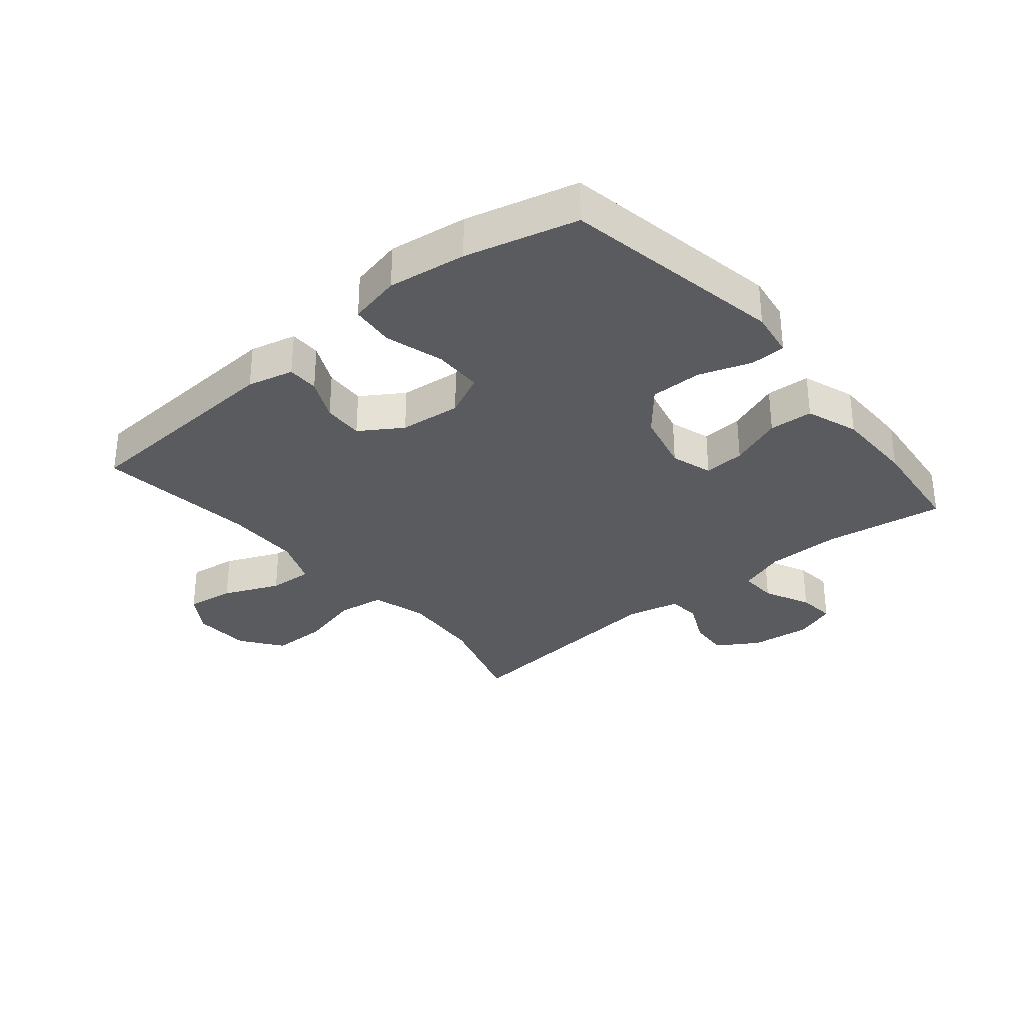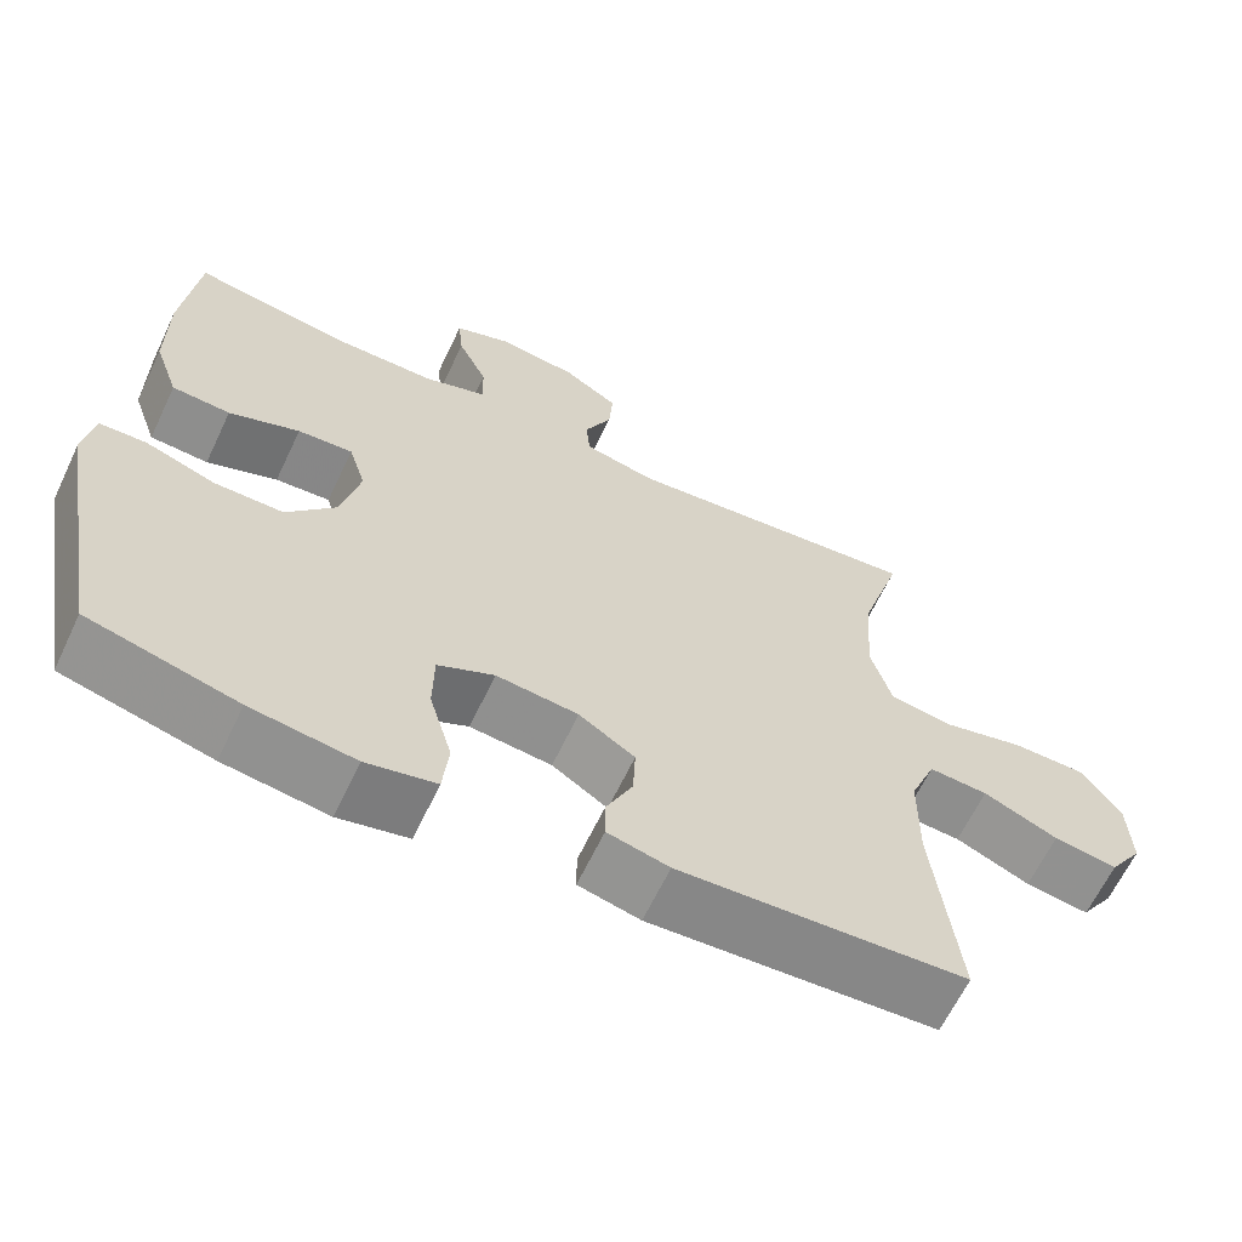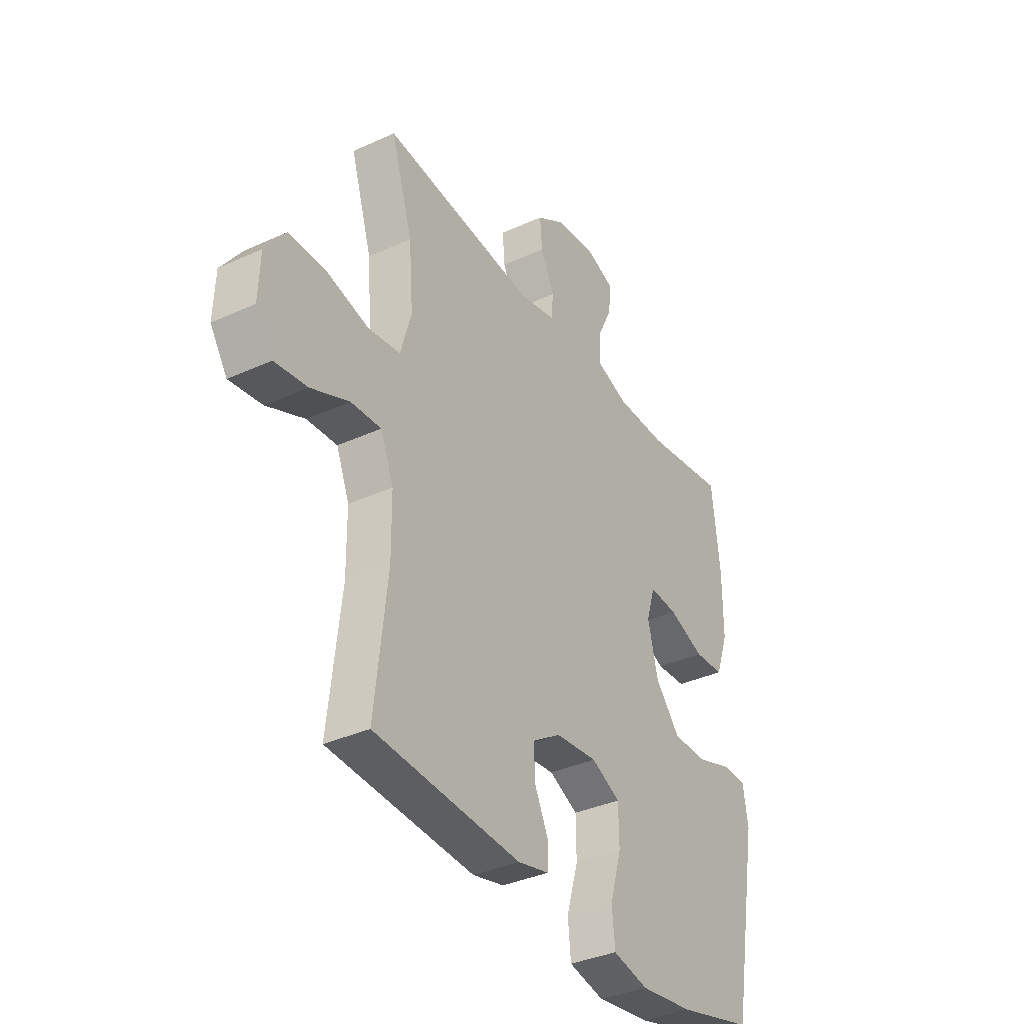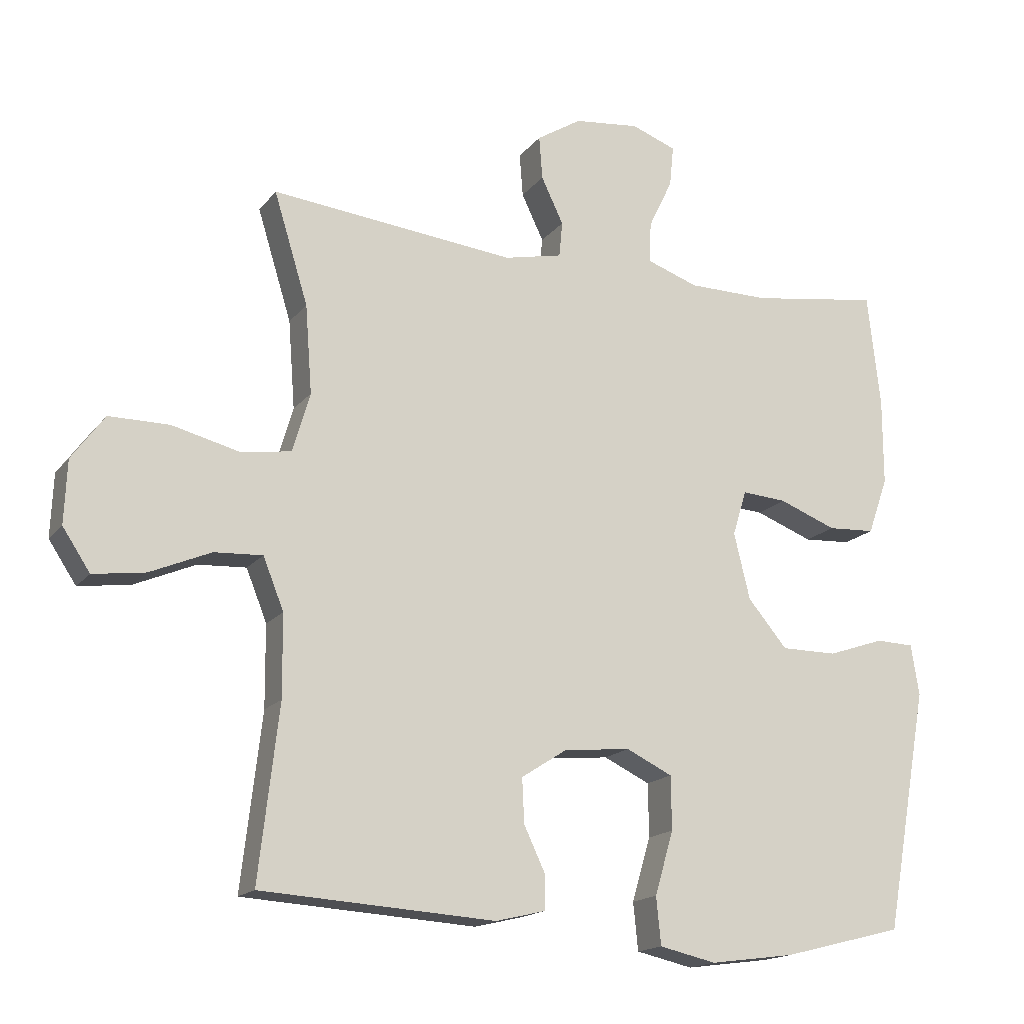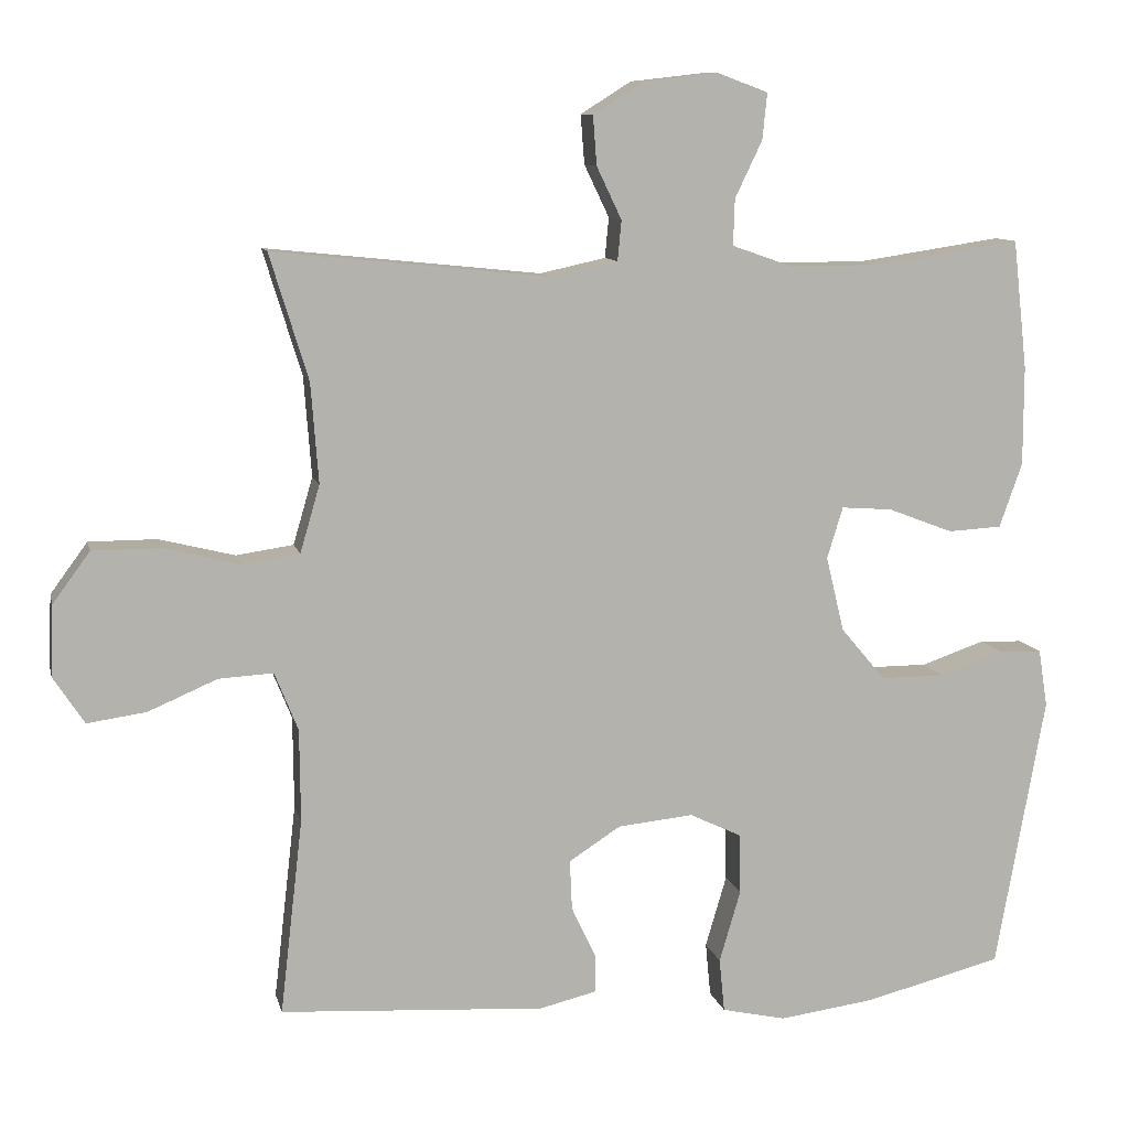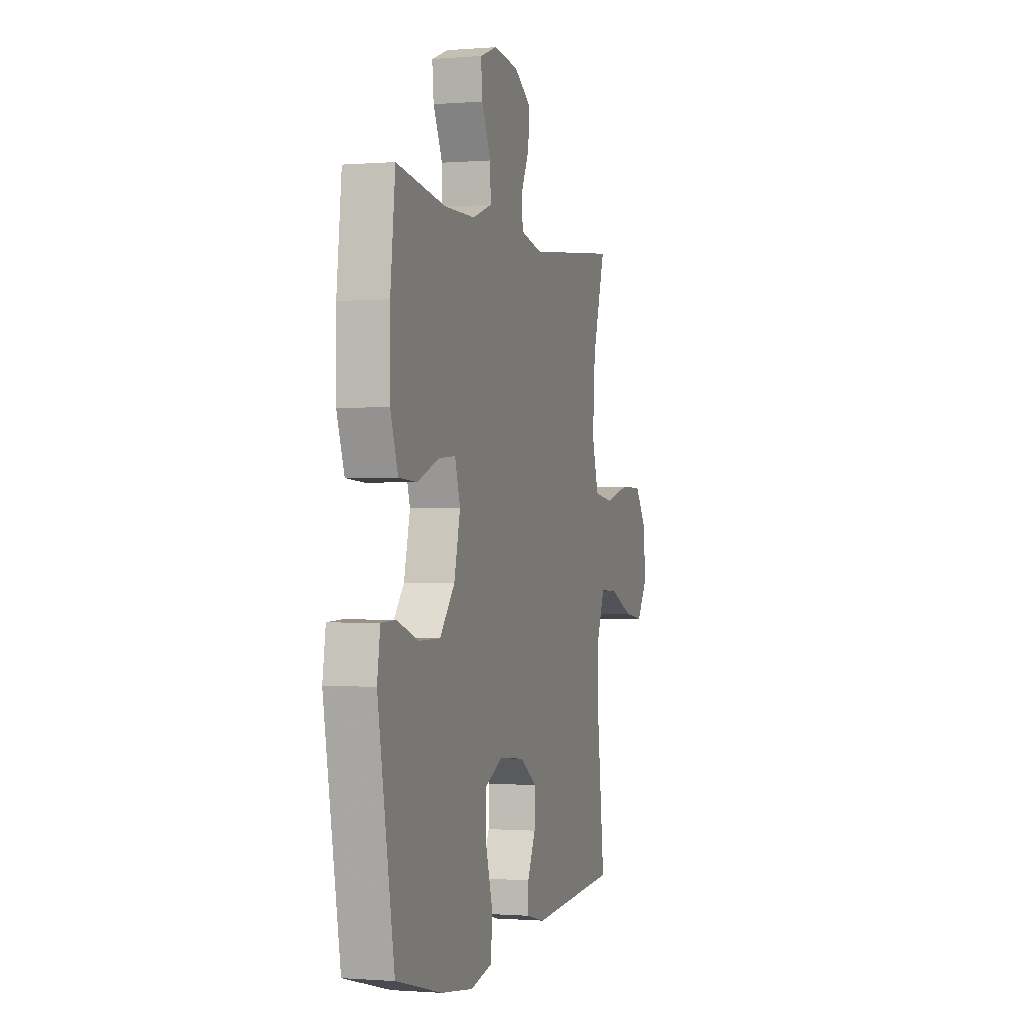
<metadata>
{"format":"obj","ext":"obj","renderer":"f3d","projection":"perspective","resolution":1024,"background":"white","views":[{"elev":-32.1,"azim":-140.2,"up":"+Y"},{"elev":-63.8,"azim":-25.4,"up":"+Z"},{"elev":-35.9,"azim":121.0,"up":"+Z"},{"elev":-16.6,"azim":155.0,"up":"+Z"},{"elev":10.1,"azim":167.3,"up":"+Z"},{"elev":-0.7,"azim":-73.2,"up":"+Z"}]}
</metadata>
<code>
v -0.5 0.07 0.5
v -0.306 0.07 0.471
v -0.185 0.07 0.472
v -0.108 0.07 0.499
v -0.11 0.07 0.56
v -0.146 0.07 0.635
v -0.152 0.07 0.696
v -0.085 0.07 0.721
v 0.013 0.07 0.71
v 0.08 0.07 0.668
v 0.075 0.07 0.603
v 0.042 0.07 0.534
v 0.047 0.07 0.481
v 0.134 0.07 0.462
v 0.5 0.07 0.5
v 0.449 0.07 0.334
v 0.439 0.07 0.202
v 0.465 0.07 0.113
v 0.541 0.07 0.102
v 0.641 0.07 0.127
v 0.731 0.07 0.127
v 0.78 0.07 0.06
v 0.784 0.07 -0.034
v 0.743 0.07 -0.096
v 0.665 0.07 -0.085
v 0.574 0.07 -0.046
v 0.502 0.07 -0.042
v 0.471 0.07 -0.119
v 0.47 0.07 -0.241
v 0.5 0.07 -0.5
v 0.15 0.07 -0.522
v 0.075 0.07 -0.504
v 0.075 0.07 -0.453
v 0.107 0.07 -0.385
v 0.11 0.07 -0.319
v 0.042 0.07 -0.275
v -0.058 0.07 -0.265
v -0.127 0.07 -0.298
v -0.128 0.07 -0.378
v -0.1 0.07 -0.473
v -0.107 0.07 -0.544
v -0.192 0.07 -0.563
v -0.319 0.07 -0.546
v -0.5 0.07 -0.5
v -0.565 0.07 -0.138
v -0.553 0.07 -0.062
v -0.496 0.07 -0.06
v -0.411 0.07 -0.089
v -0.327 0.07 -0.089
v -0.268 0.07 -0.019
v -0.244 0.07 0.08
v -0.265 0.07 0.148
v -0.332 0.07 0.143
v -0.418 0.07 0.11
v -0.489 0.07 0.114
v -0.519 0.07 0.199
v -0.519 0.07 0.33
v -0.5 0 0.5
v -0.306 0 0.471
v -0.185 0 0.472
v -0.108 0 0.499
v -0.11 0 0.56
v -0.146 0 0.635
v -0.152 0 0.696
v -0.085 0 0.721
v 0.013 0 0.71
v 0.08 0 0.668
v 0.075 0 0.603
v 0.042 0 0.534
v 0.047 0 0.481
v 0.134 0 0.462
v 0.5 0 0.5
v 0.449 0 0.334
v 0.439 0 0.202
v 0.465 0 0.113
v 0.541 0 0.102
v 0.641 0 0.127
v 0.731 0 0.127
v 0.78 0 0.06
v 0.784 0 -0.034
v 0.743 0 -0.096
v 0.665 0 -0.085
v 0.574 0 -0.046
v 0.502 0 -0.042
v 0.471 0 -0.119
v 0.47 0 -0.241
v 0.5 0 -0.5
v 0.15 0 -0.522
v 0.075 0 -0.504
v 0.075 0 -0.453
v 0.107 0 -0.385
v 0.11 0 -0.319
v 0.042 0 -0.275
v -0.058 0 -0.265
v -0.127 0 -0.298
v -0.128 0 -0.378
v -0.1 0 -0.473
v -0.107 0 -0.544
v -0.192 0 -0.563
v -0.319 0 -0.546
v -0.5 0 -0.5
v -0.565 0 -0.138
v -0.553 0 -0.062
v -0.496 0 -0.06
v -0.411 0 -0.089
v -0.327 0 -0.089
v -0.268 0 -0.019
v -0.244 0 0.08
v -0.265 0 0.148
v -0.332 0 0.143
v -0.418 0 0.11
v -0.489 0 0.114
v -0.519 0 0.199
v -0.519 0 0.33
f 56 57 1 2
f 53 54 55 56
f 52 53 56 2
f 51 52 2 3
f 45 46 47 48
f 45 48 49
f 44 45 49
f 43 44 49 50
f 39 40 41 42
f 38 39 42 43
f 31 32 33 34
f 29 30 31 34
f 28 29 34 35
f 27 28 35 36
f 23 24 25 26
f 23 26 27
f 22 23 27
f 19 20 21 22
f 18 19 22 27
f 17 18 27 36
f 14 15 16
f 13 14 16 17
f 9 10 11 12
f 9 12 13
f 8 9 13
f 5 6 7 8
f 4 5 8 13
f 51 3 4 13
f 38 43 50 51
f 37 38 51 13
f 13 17 36 37
f 59 58 114 113
f 113 112 111 110
f 59 113 110 109
f 60 59 109 108
f 105 104 103 102
f 106 105 102
f 106 102 101
f 107 106 101 100
f 99 98 97 96
f 100 99 96 95
f 91 90 89 88
f 91 88 87 86
f 92 91 86 85
f 93 92 85 84
f 83 82 81 80
f 84 83 80
f 84 80 79
f 79 78 77 76
f 84 79 76 75
f 93 84 75 74
f 73 72 71
f 74 73 71 70
f 69 68 67 66
f 70 69 66
f 70 66 65
f 65 64 63 62
f 70 65 62 61
f 70 61 60 108
f 108 107 100 95
f 70 108 95 94
f 94 93 74 70
f 1 58 59 2
f 2 59 60 3
f 3 60 61 4
f 4 61 62 5
f 5 62 63 6
f 6 63 64 7
f 7 64 65 8
f 8 65 66 9
f 9 66 67 10
f 10 67 68 11
f 11 68 69 12
f 12 69 70 13
f 13 70 71 14
f 14 71 72 15
f 15 72 73 16
f 16 73 74 17
f 17 74 75 18
f 18 75 76 19
f 19 76 77 20
f 20 77 78 21
f 21 78 79 22
f 22 79 80 23
f 23 80 81 24
f 24 81 82 25
f 25 82 83 26
f 26 83 84 27
f 27 84 85 28
f 28 85 86 29
f 29 86 87 30
f 30 87 88 31
f 31 88 89 32
f 32 89 90 33
f 33 90 91 34
f 34 91 92 35
f 35 92 93 36
f 36 93 94 37
f 37 94 95 38
f 38 95 96 39
f 39 96 97 40
f 40 97 98 41
f 41 98 99 42
f 42 99 100 43
f 43 100 101 44
f 44 101 102 45
f 45 102 103 46
f 46 103 104 47
f 47 104 105 48
f 48 105 106 49
f 49 106 107 50
f 50 107 108 51
f 51 108 109 52
f 52 109 110 53
f 53 110 111 54
f 54 111 112 55
f 55 112 113 56
f 56 113 114 57
f 57 114 58 1

</code>
